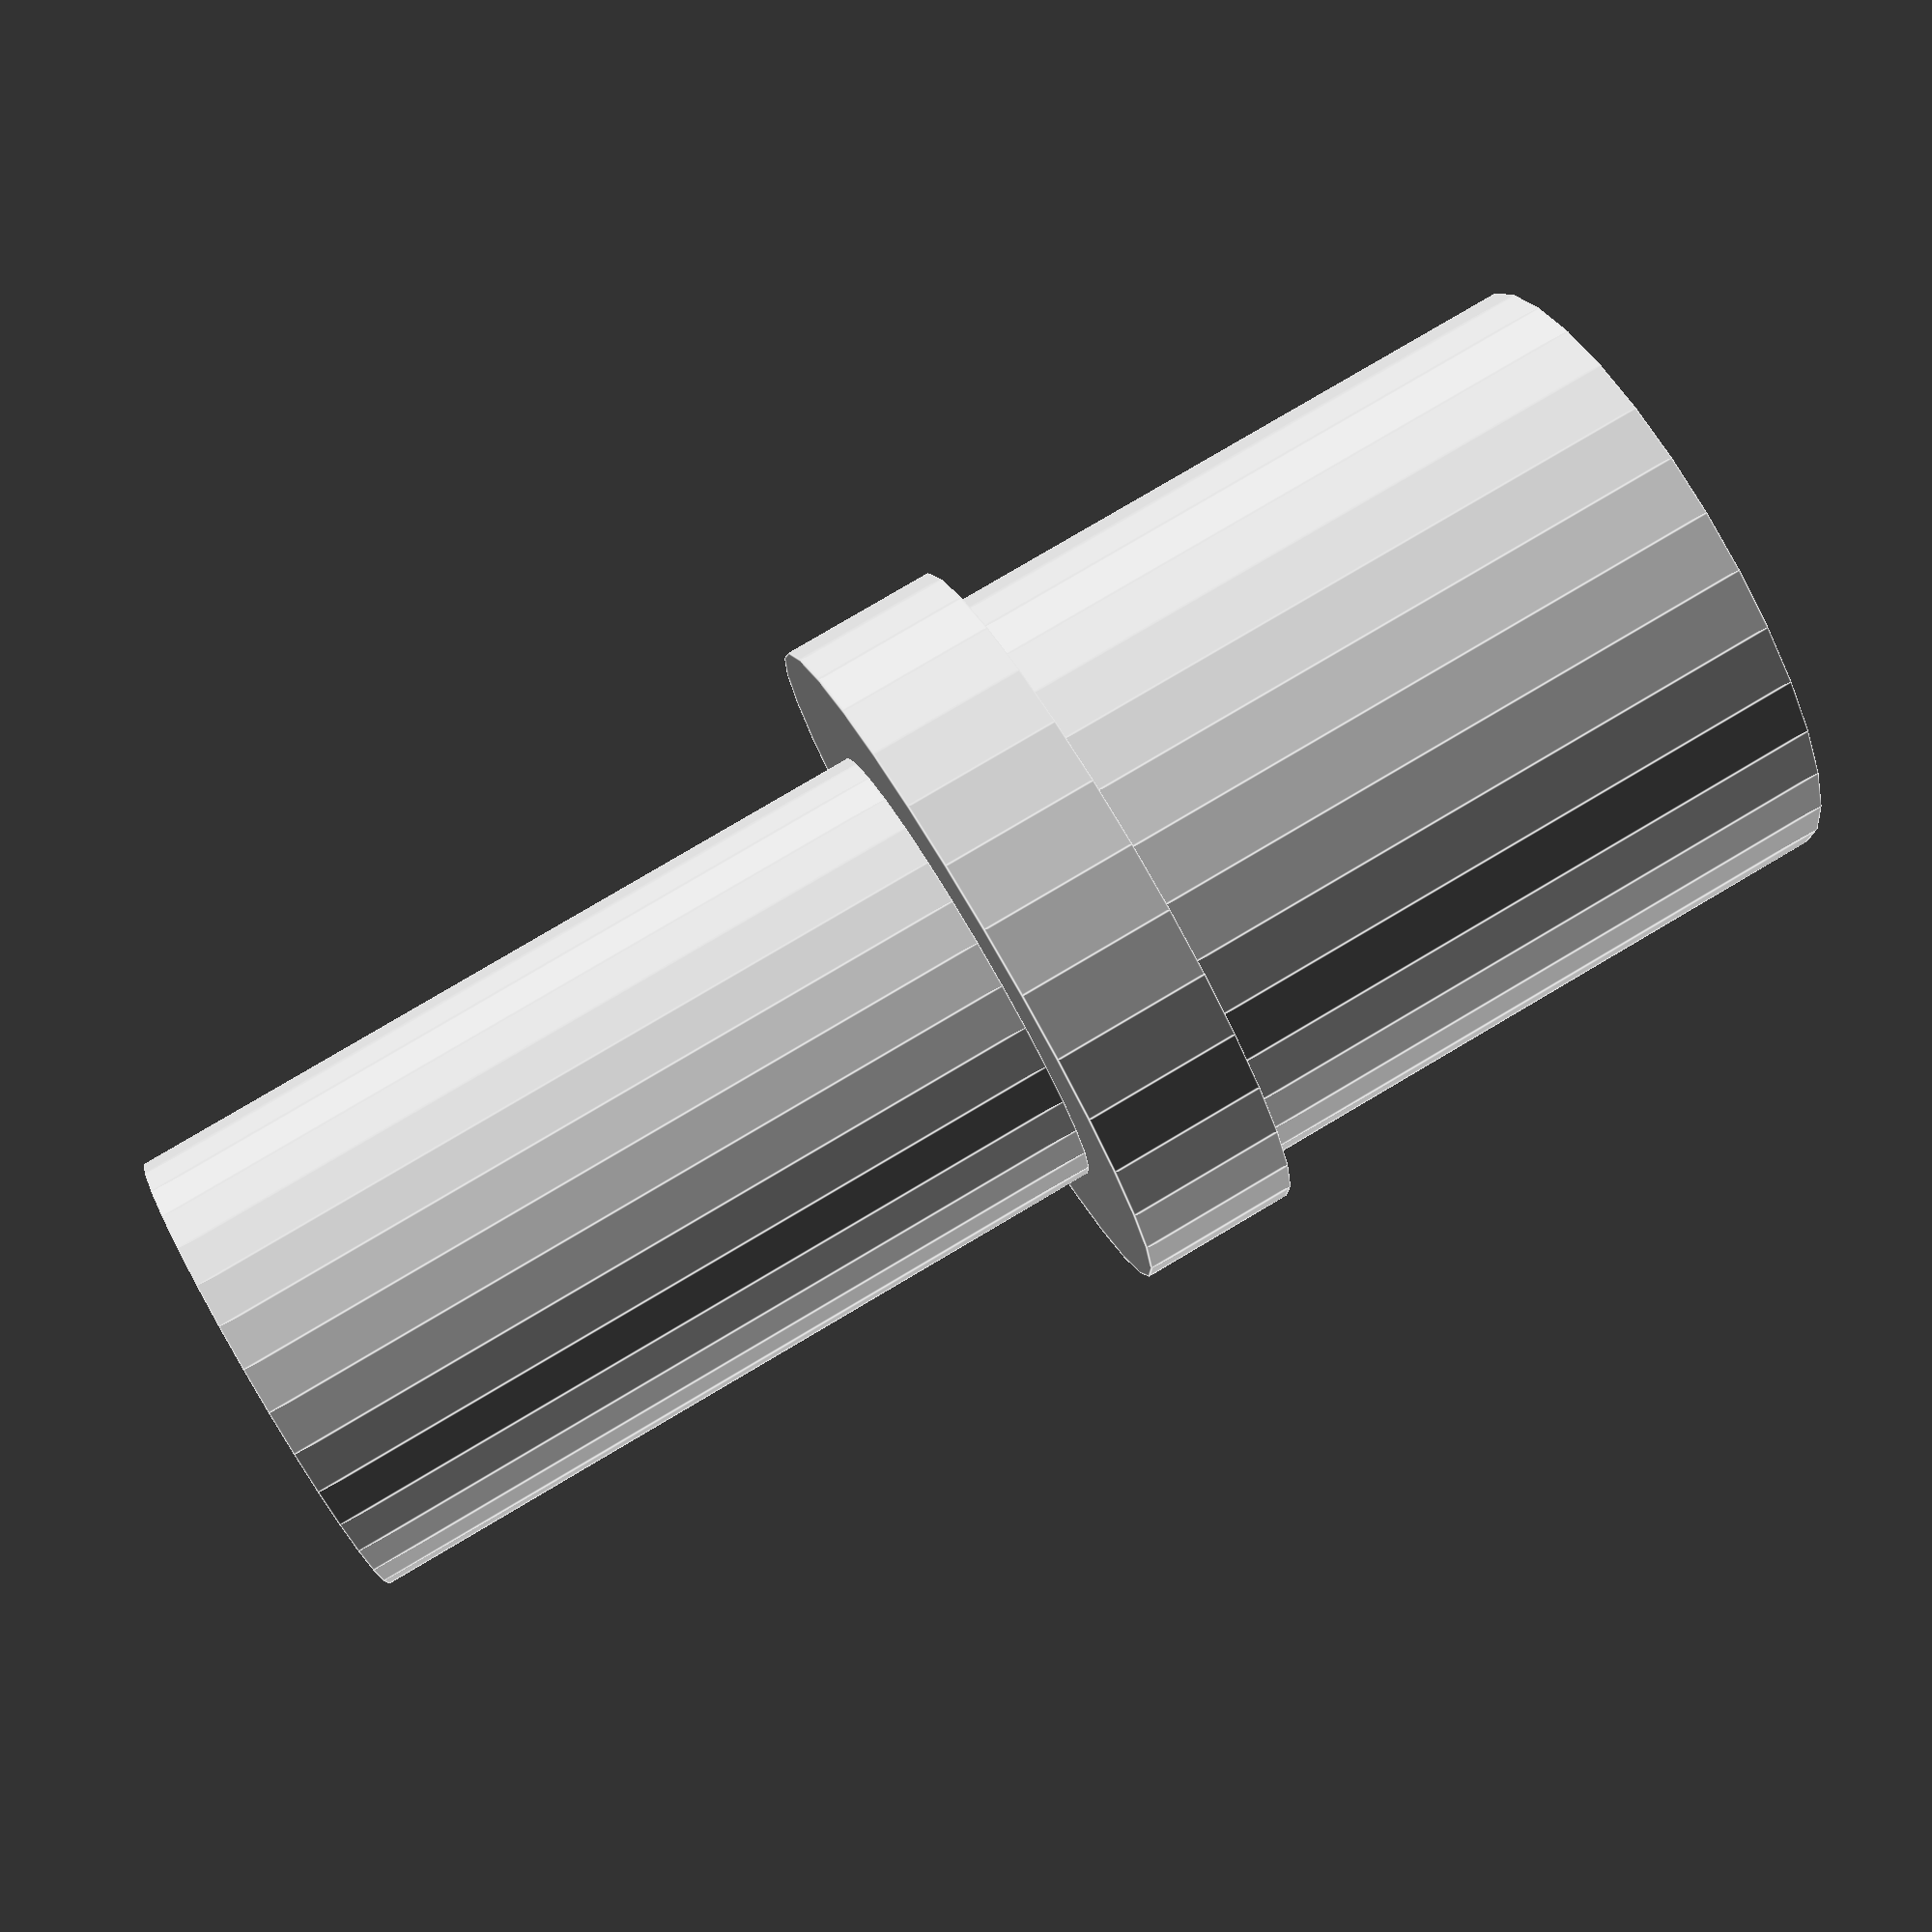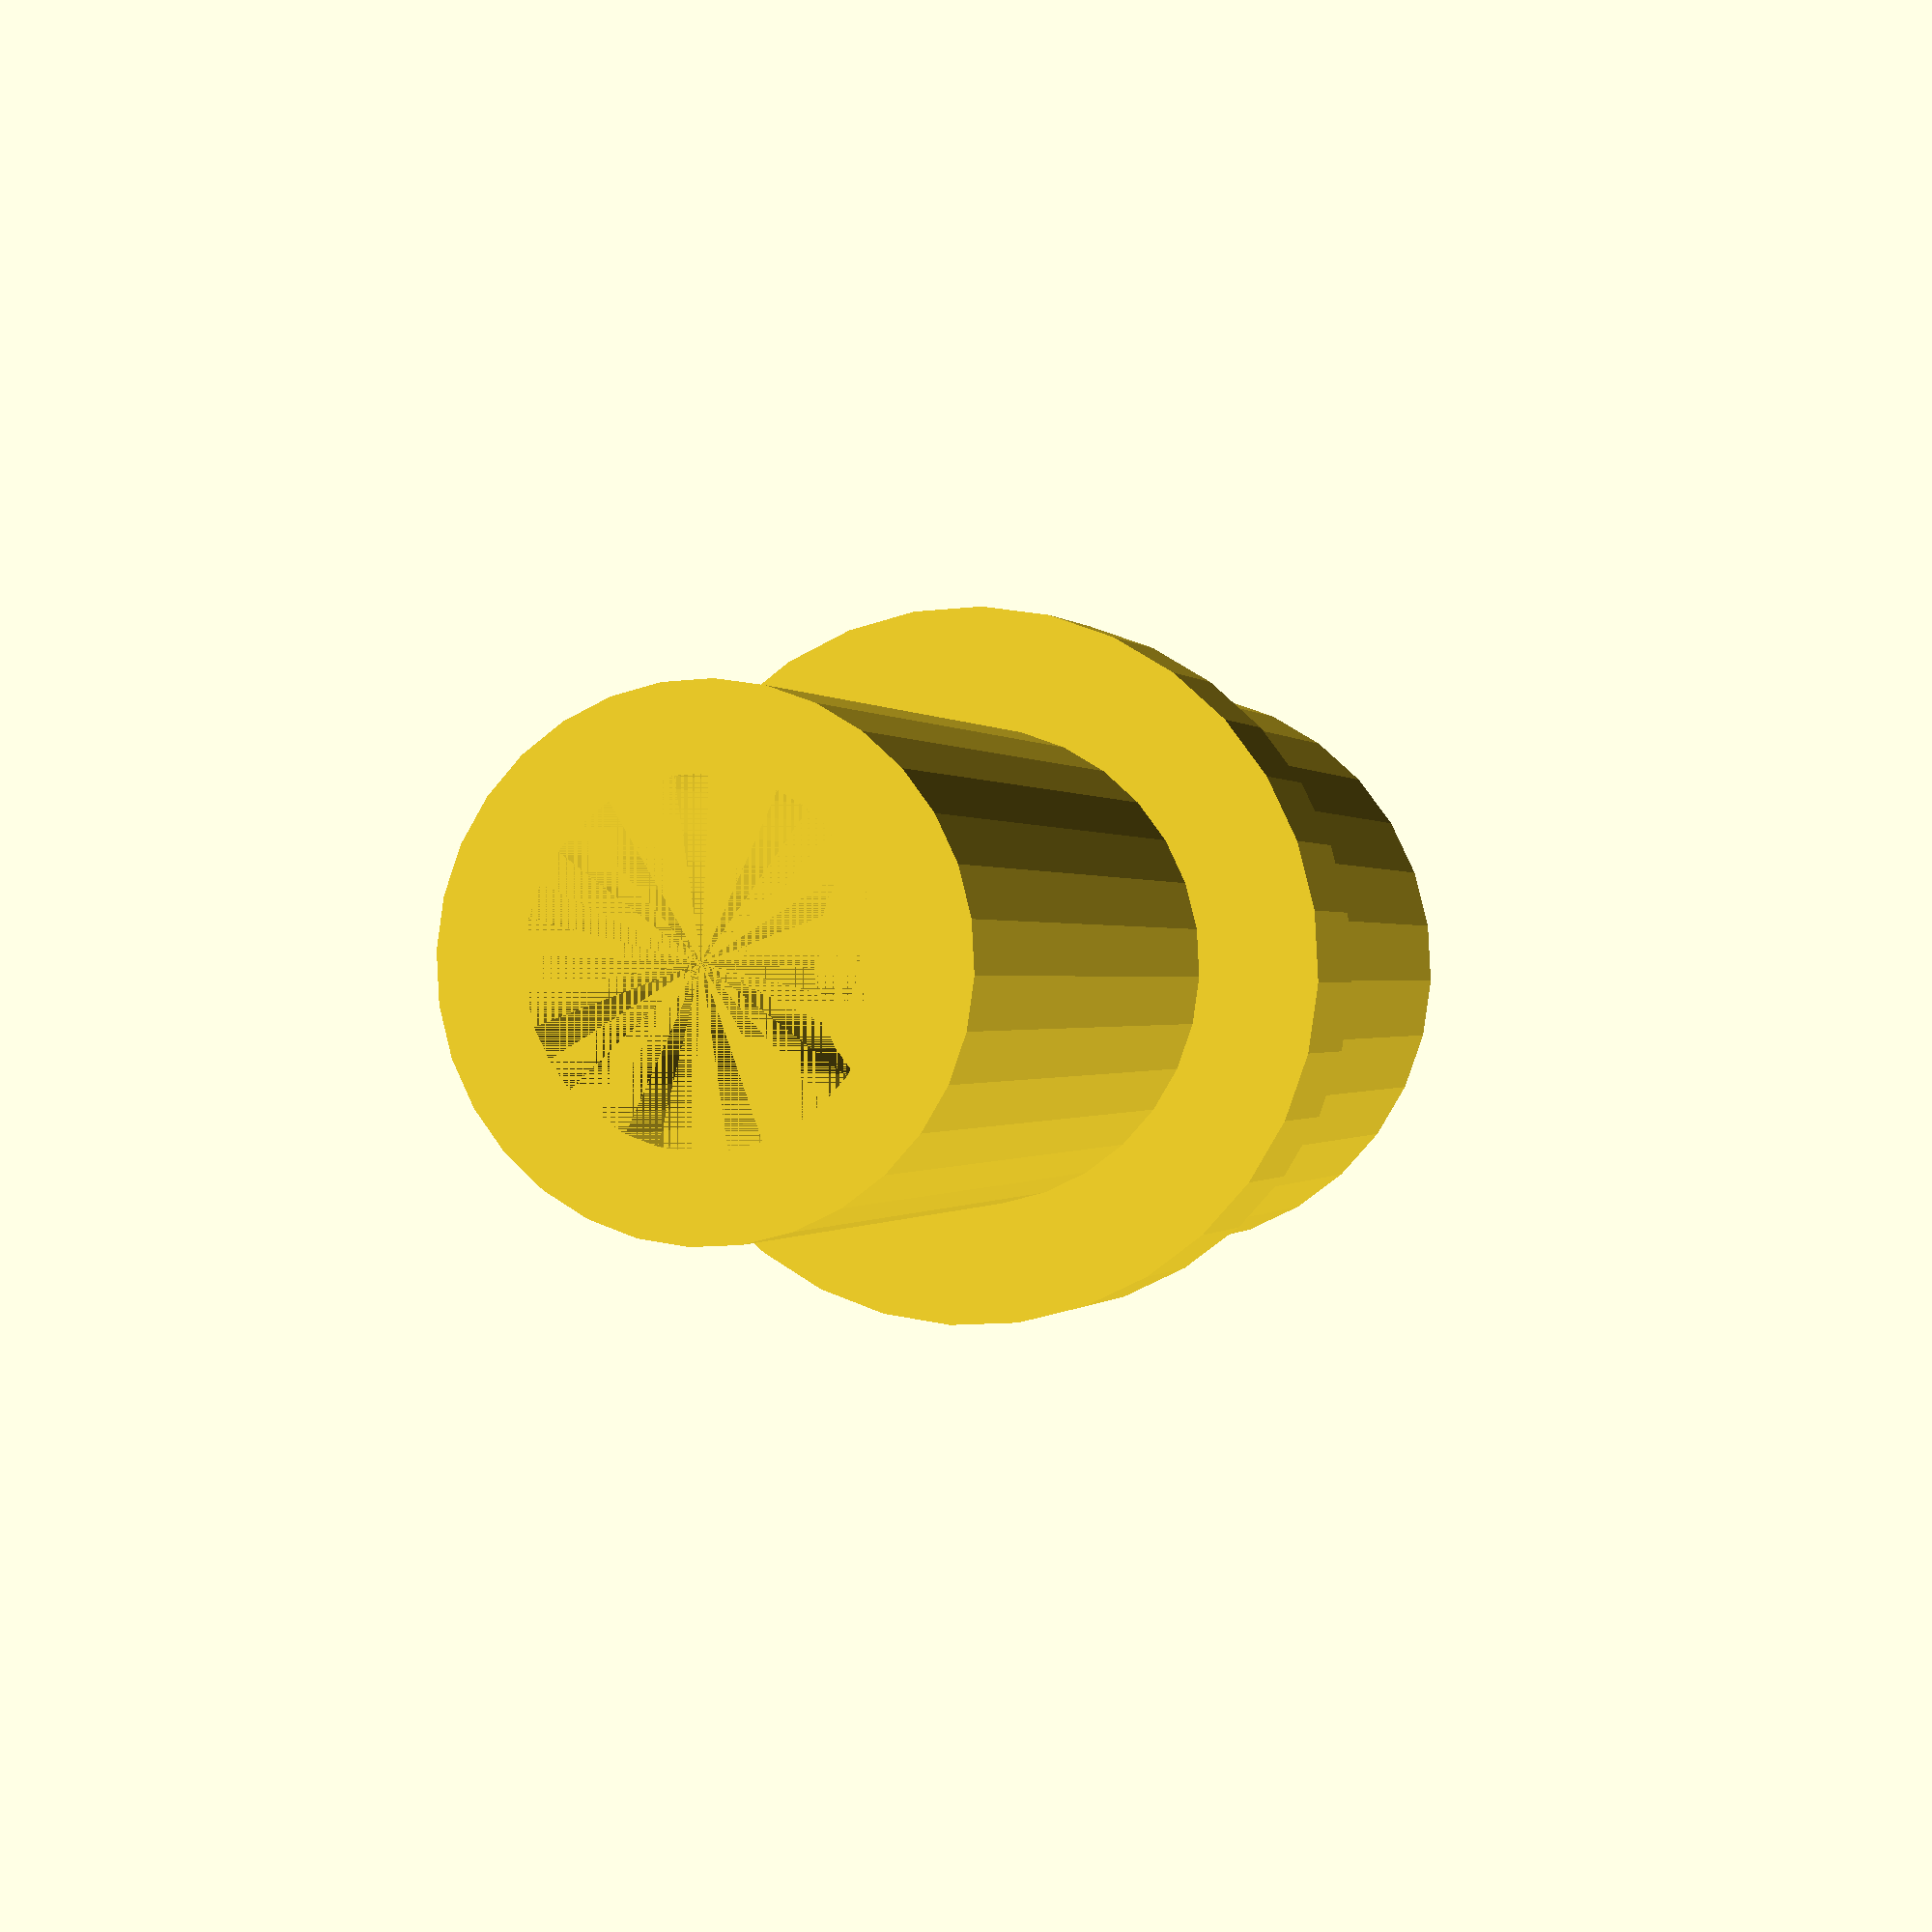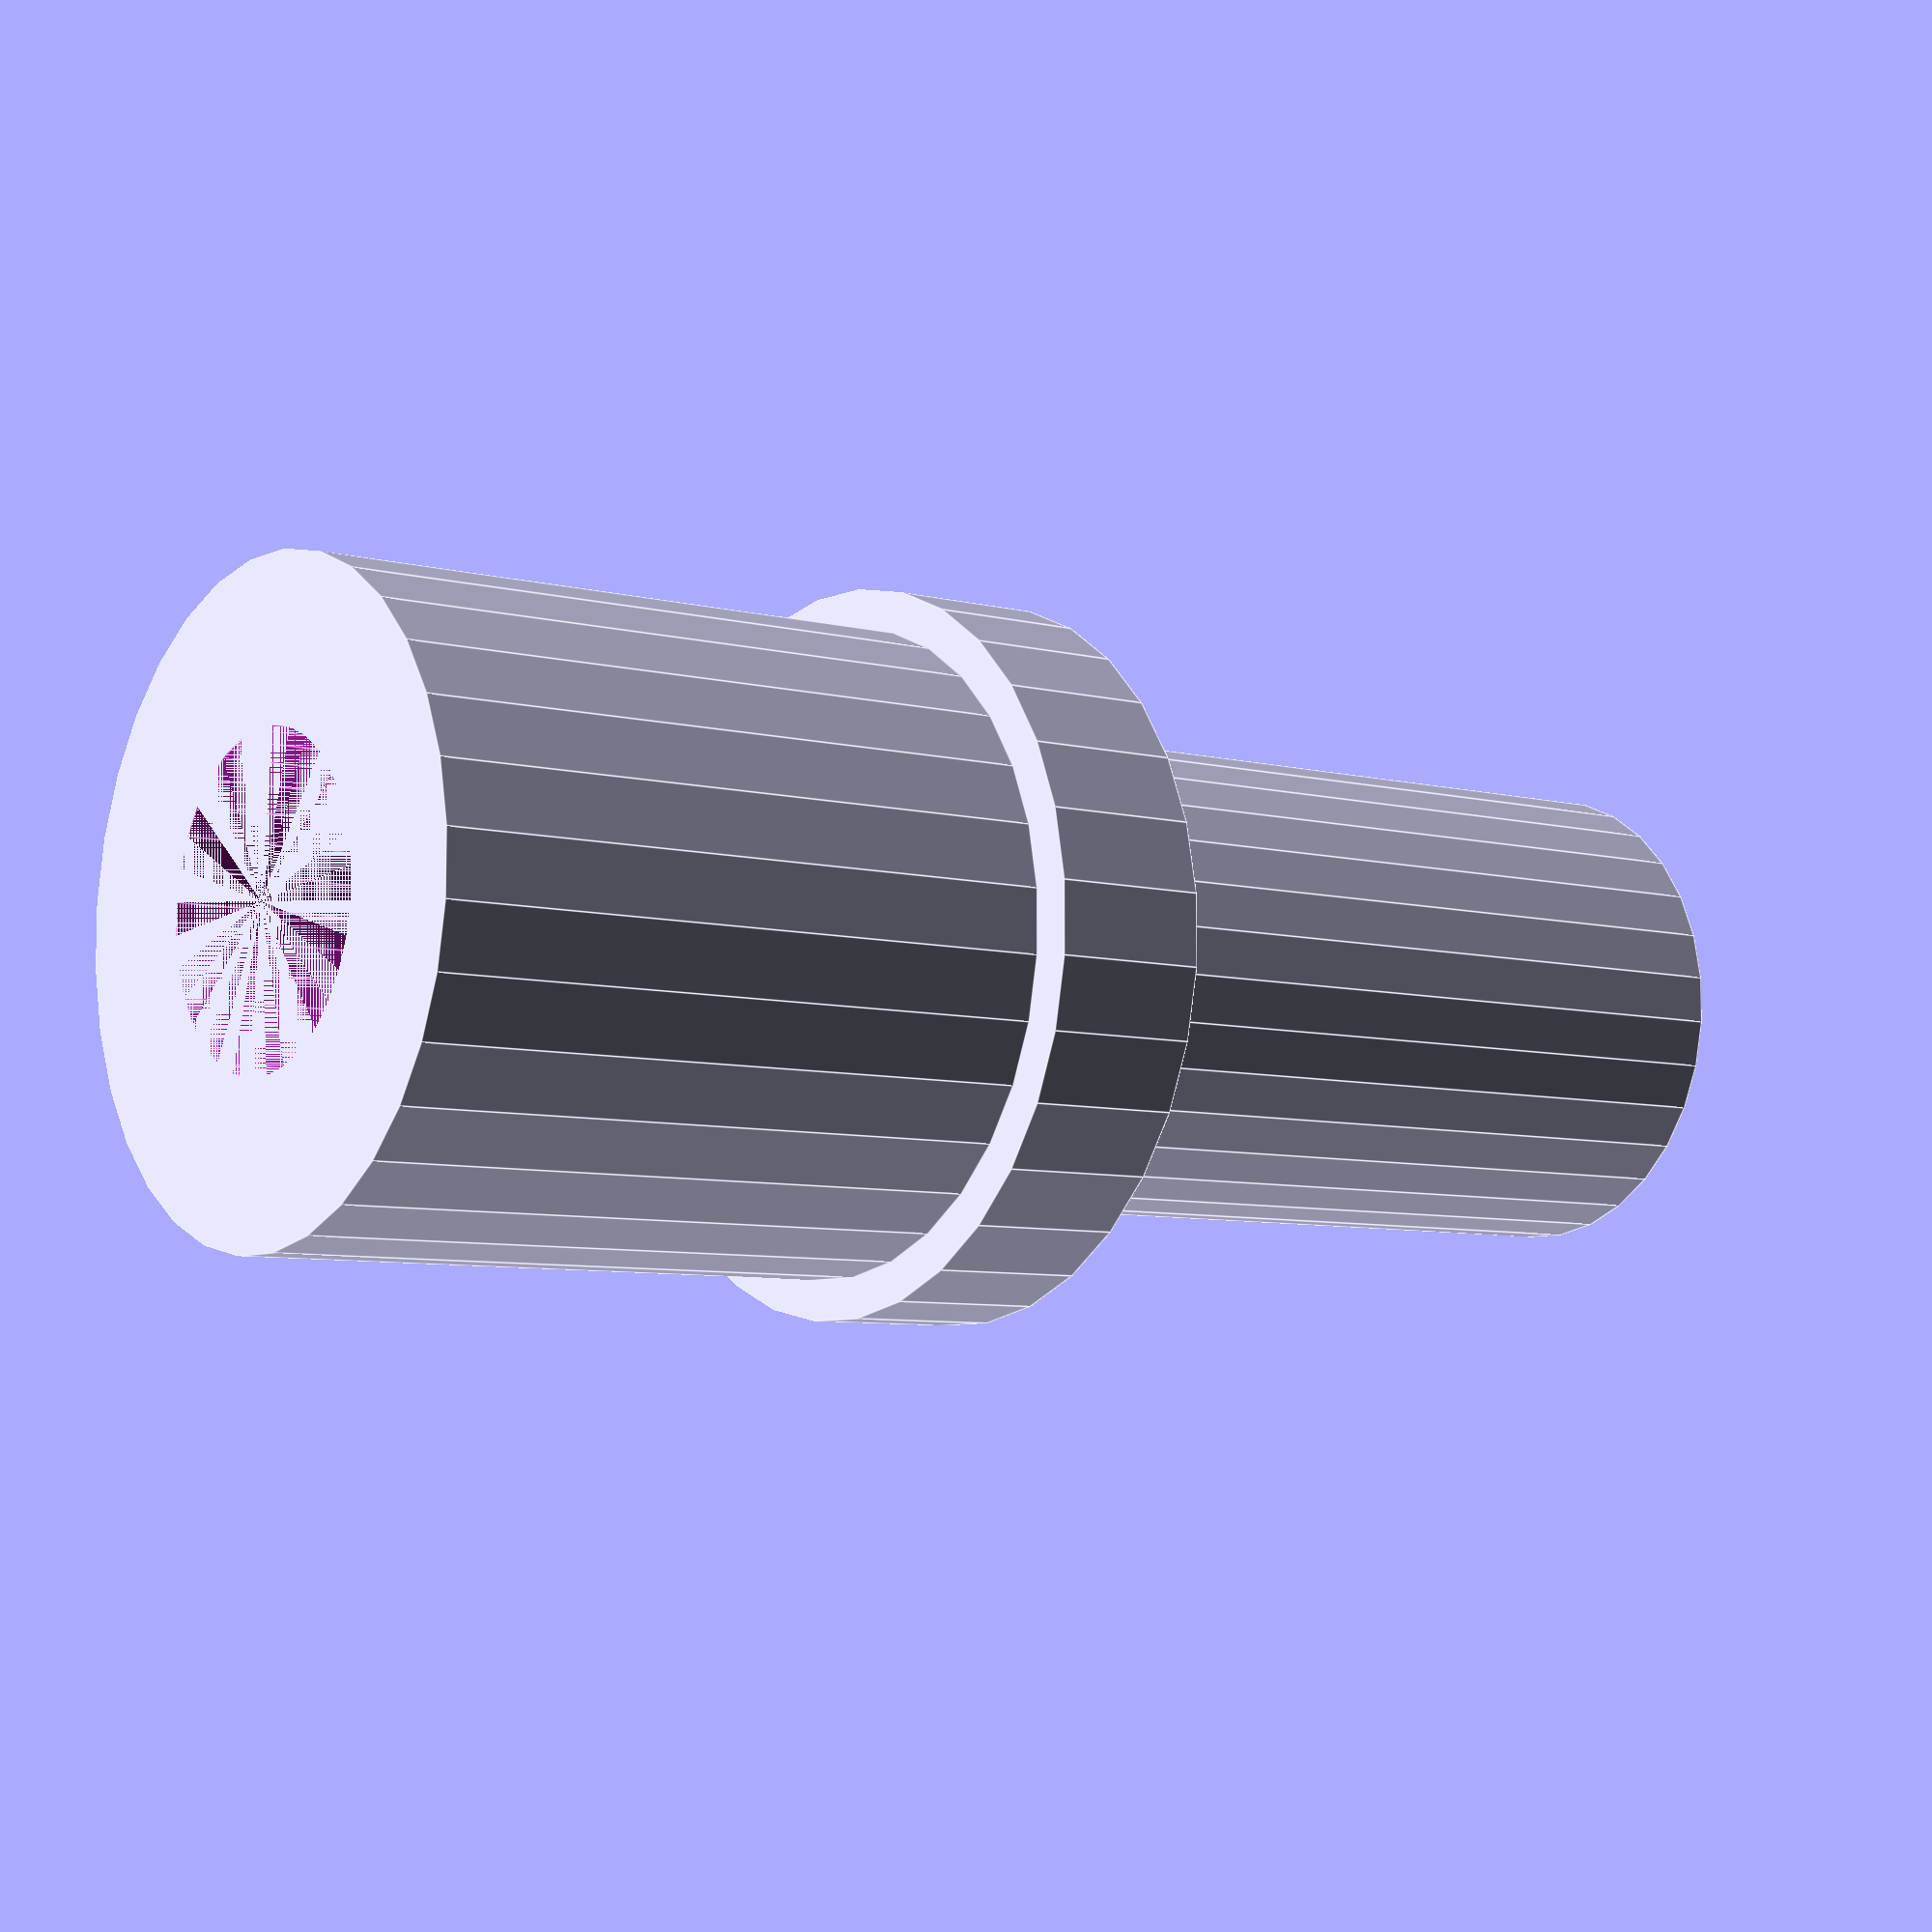
<openscad>
part = "Inner"; // [Inner, Outer, Both]
outer_design = "Round"; // [Round, Square]
diameter_to_adapt=8;//[5:1:16]
length_to_adapt=8;//[5:1:16]
internal_diameter=4;//[2:1:10]
hose_id=6;//[2:1:10]
hose_od=9;//[4:1:12]
hose_hold_length=10;//[4:1:20]
$fn= $preview ? 32 : 64;
module inner() {
  difference(){
      cylinder(length_to_adapt,diameter_to_adapt/2,diameter_to_adapt/2);
      cylinder(length_to_adapt,internal_diameter/2,internal_diameter/2);}
  translate([0,0,length_to_adapt]) difference(){
      cylinder(2,hose_od/2,hose_od/2);
      cylinder(2,internal_diameter/2,internal_diameter/2);}
     translate([0,0,length_to_adapt+2]) difference(){
      cylinder(hose_hold_length,hose_id/2,hose_id/2);
      cylinder(hose_hold_length,internal_diameter/2,internal_diameter/2);}
}
module outer() {
    if (outer_design=="Round")
translate([0,0,length_to_adapt]) difference(){
      cylinder(2+hose_hold_length,(hose_od+4)/2,(hose_od+4)/2);
      cylinder(2+hose_hold_length,hose_od/2,hose_od/2);}
      else translate([0,0,length_to_adapt]) difference(){
      translate([0,0,(2+hose_hold_length)/2])cube(2+hose_hold_length,(hose_od+4)/2,(hose_od+4)/2,center=true);
      cylinder(2+hose_hold_length,hose_od/2,hose_od/2);}

}
if (part=="Inner") {
    inner(); 
}
else if (part=="Outer") {
    outer();
}
else if (part=="Both") {
    inner();
    outer(); 
}
</openscad>
<views>
elev=99.9 azim=50.3 roll=120.6 proj=p view=edges
elev=180.2 azim=70.1 roll=163.8 proj=p view=wireframe
elev=186.9 azim=39.3 roll=307.4 proj=p view=edges
</views>
